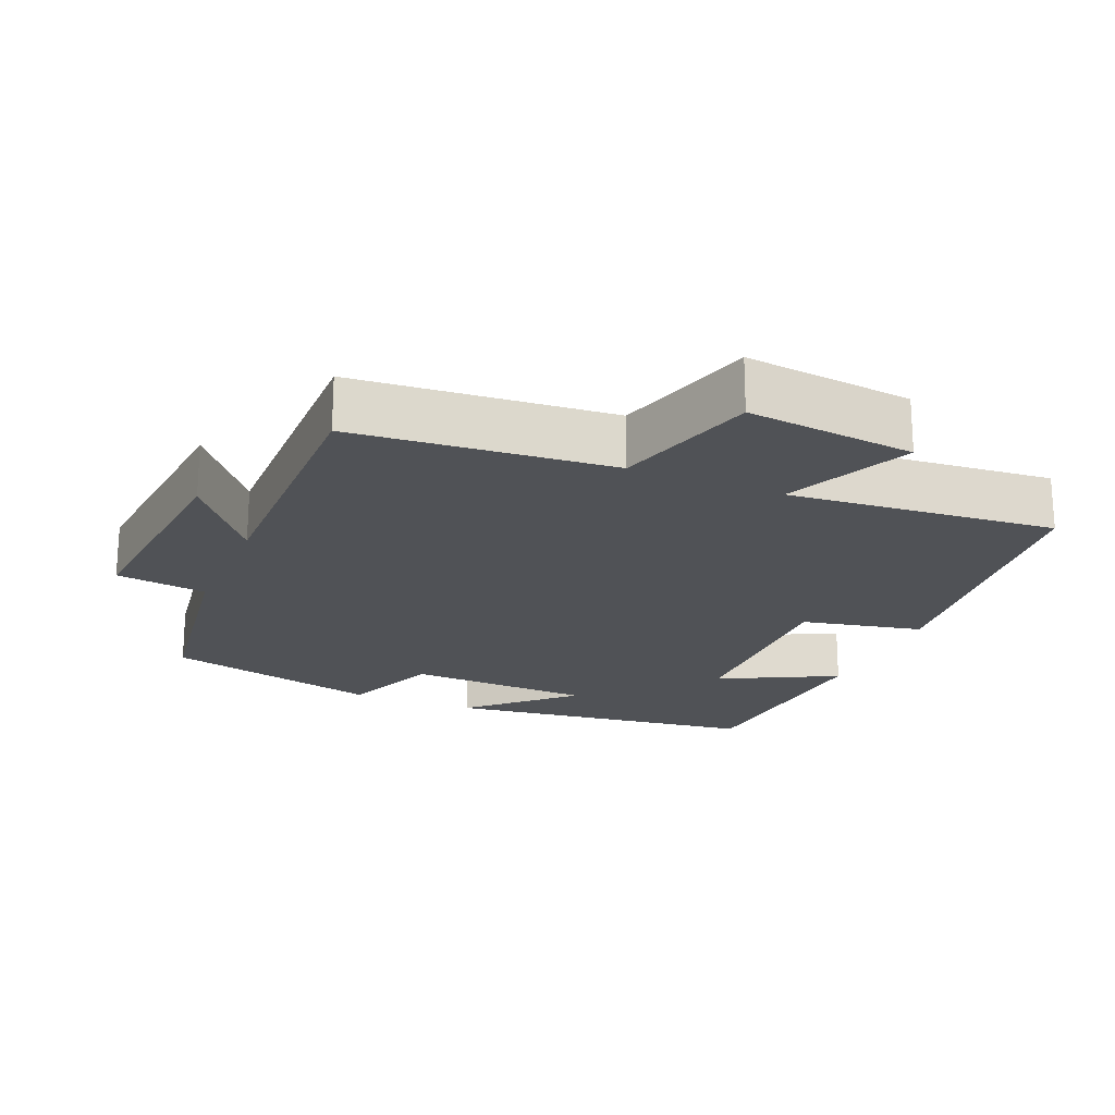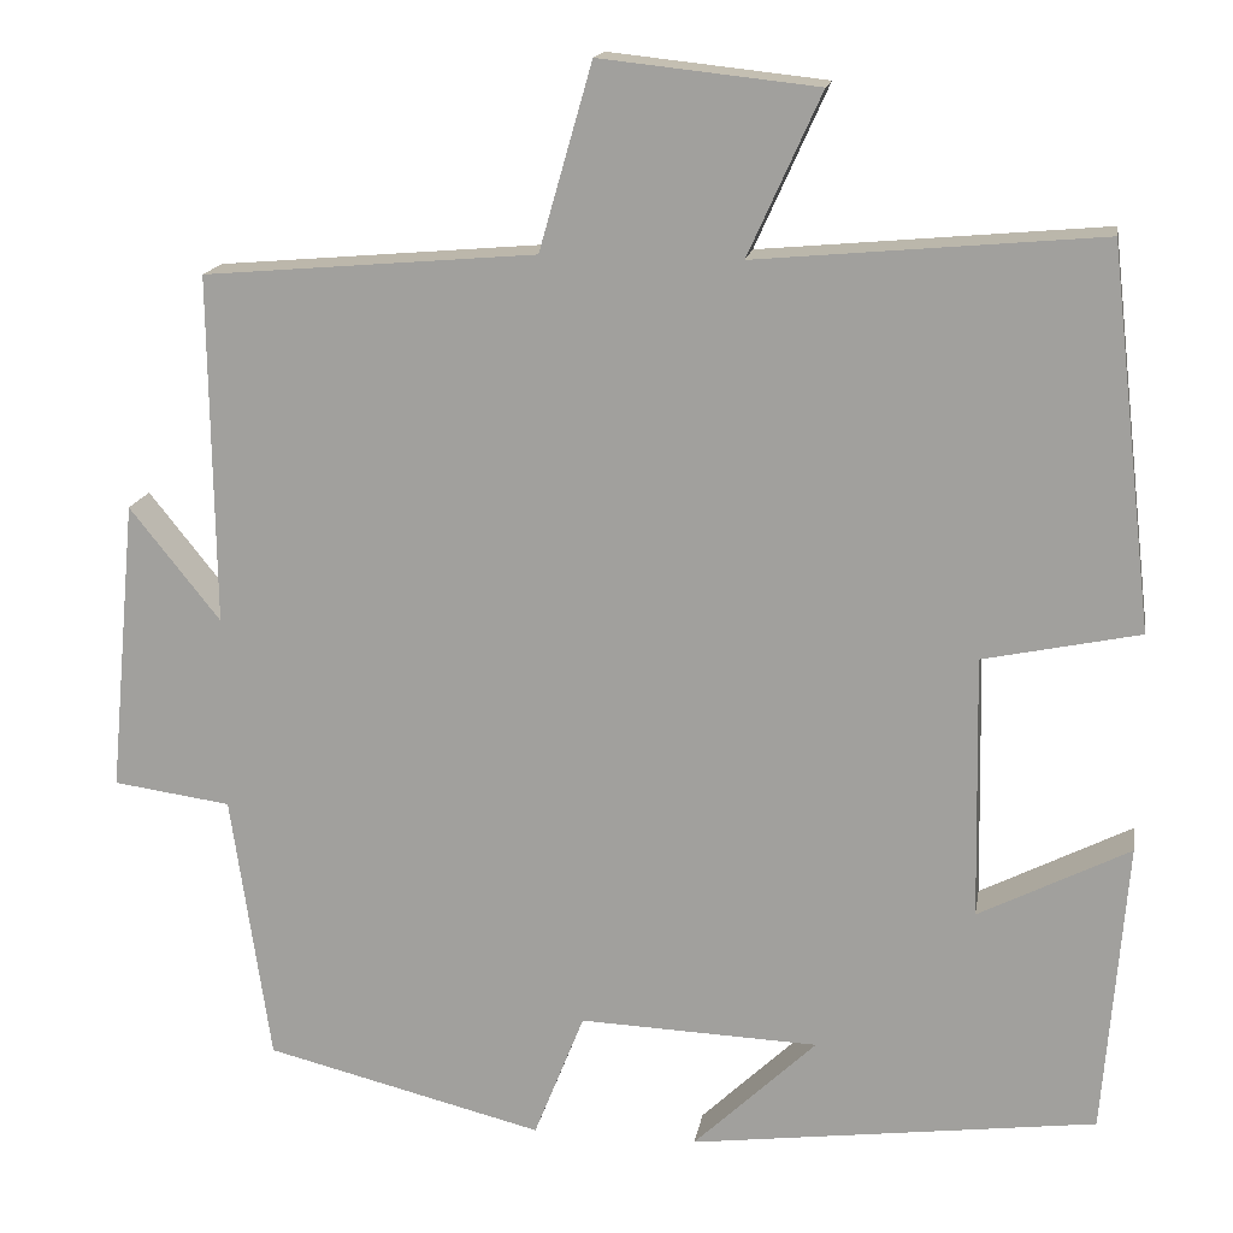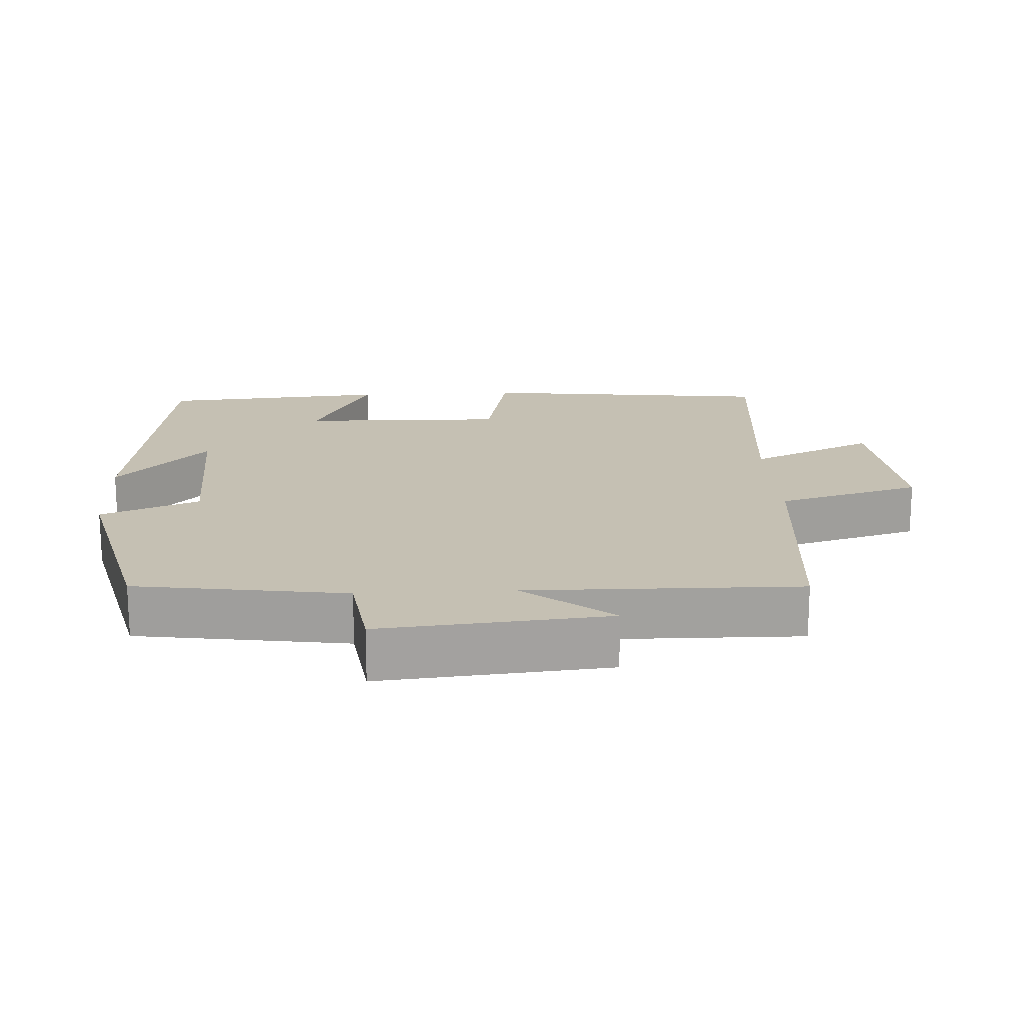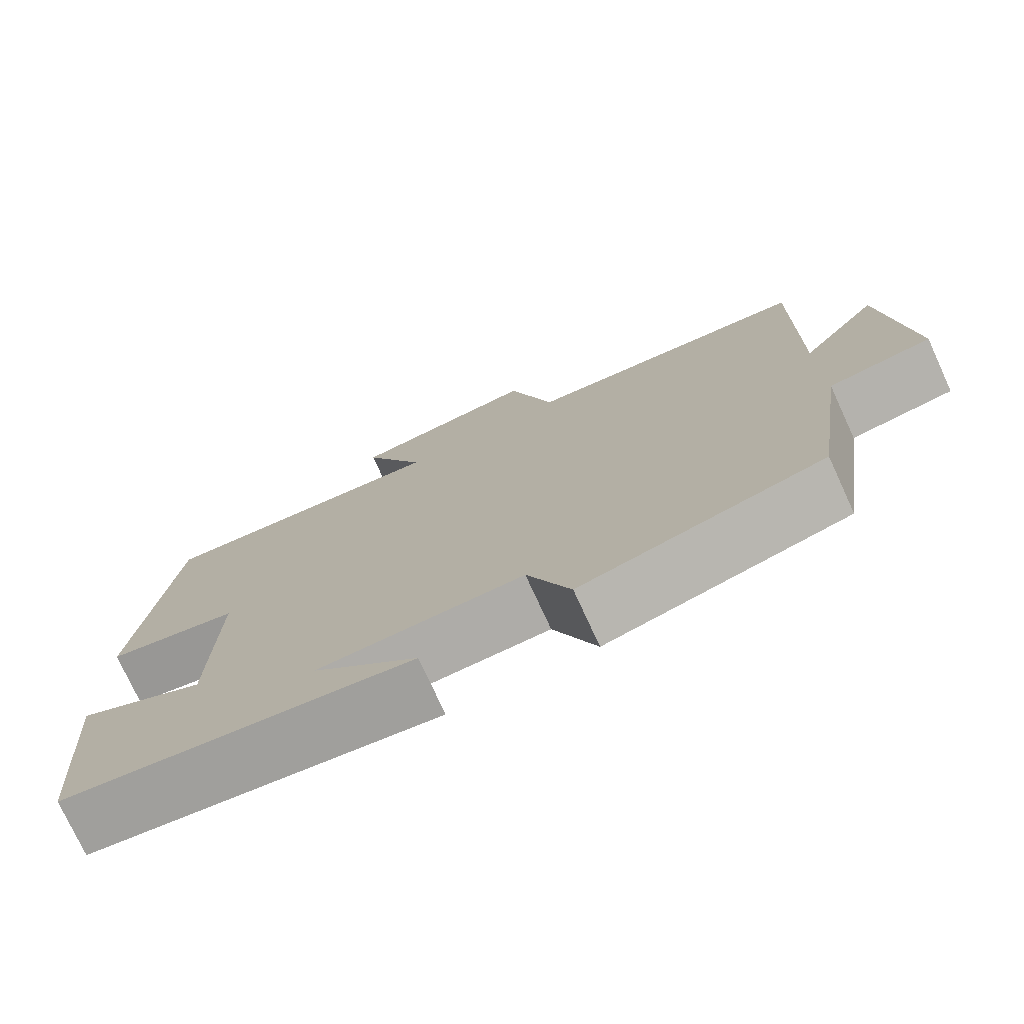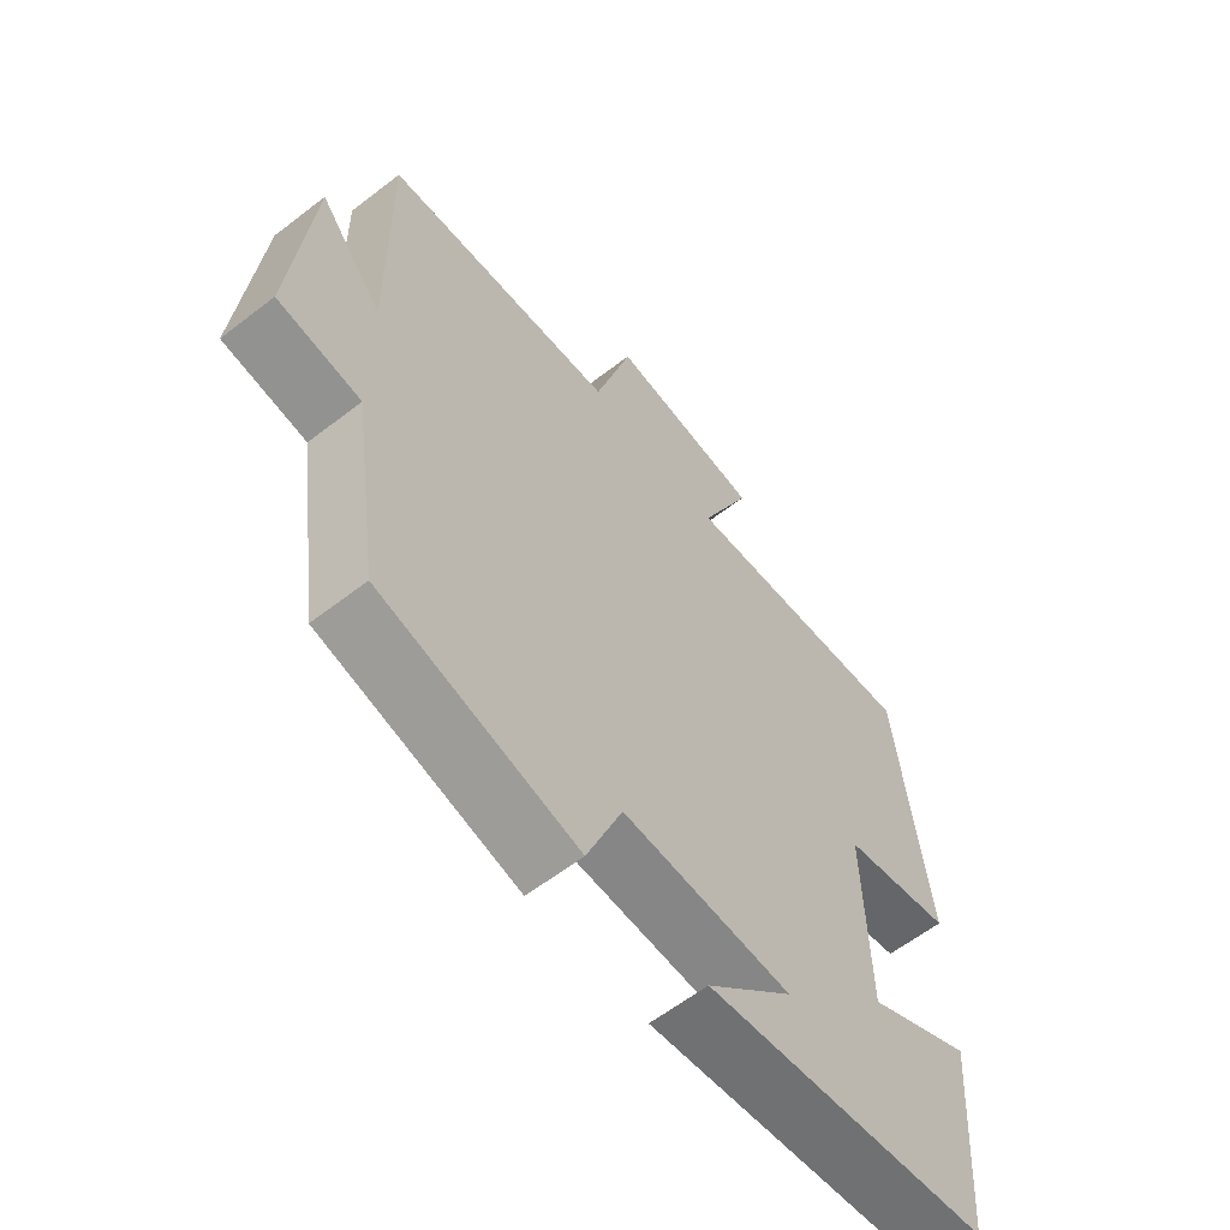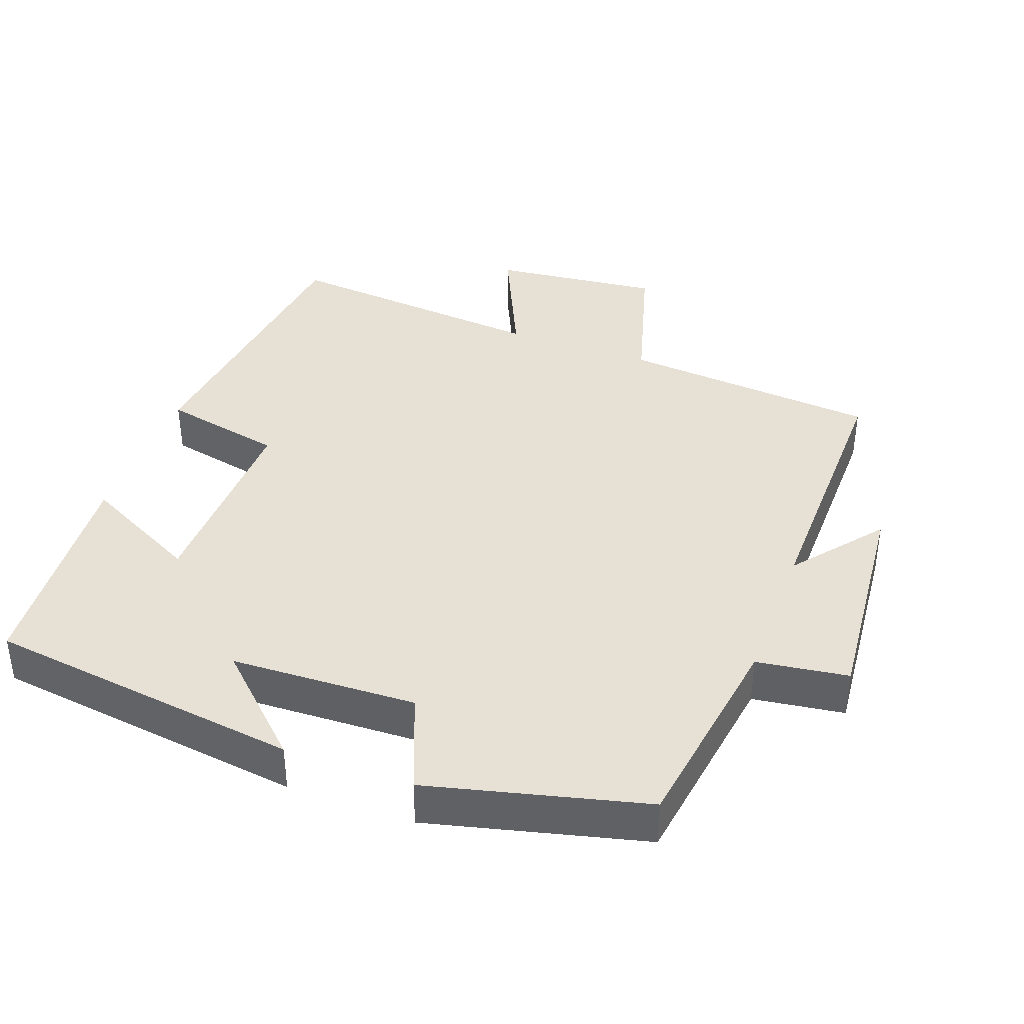
<metadata>
{"format":"obj","ext":"obj","renderer":"f3d","projection":"perspective","resolution":1024,"background":"white","views":[{"elev":-20.8,"azim":-22.8,"up":"+Y"},{"elev":16.1,"azim":9.5,"up":"+Z"},{"elev":18.1,"azim":-93.0,"up":"+Y"},{"elev":-75.7,"azim":-155.3,"up":"+Z"},{"elev":-60.7,"azim":-51.7,"up":"+Z"},{"elev":39.1,"azim":-159.8,"up":"+Y"}]}
</metadata>
<code>
v 0.452 0.07 0.534
v 0.5 0.07 0.119
v 0.329 0.07 0.083
v 0.335 0.07 -0.205
v 0.5 0.07 -0.121
v 0.475 0.07 -0.442
v 0.03 0.07 -0.5
v 0.165 0.07 -0.371
v -0.097 0.07 -0.361
v -0.152 0.07 -0.5
v -0.457 0.07 -0.424
v -0.5 0.07 -0.128
v -0.629 0.07 -0.11
v -0.599 0.07 0.21
v -0.5 0.07 0.086
v -0.505 0.07 0.469
v -0.141 0.07 0.5
v -0.083 0.07 0.703
v 0.155 0.07 0.677
v 0.075 0.07 0.5
v 0.452 0 0.534
v 0.5 0 0.119
v 0.329 0 0.083
v 0.335 0 -0.205
v 0.5 0 -0.121
v 0.475 0 -0.442
v 0.03 0 -0.5
v 0.165 0 -0.371
v -0.097 0 -0.361
v -0.152 0 -0.5
v -0.457 0 -0.424
v -0.5 0 -0.128
v -0.629 0 -0.11
v -0.599 0 0.21
v -0.5 0 0.086
v -0.505 0 0.469
v -0.141 0 0.5
v -0.083 0 0.703
v 0.155 0 0.677
v 0.075 0 0.5
f 17 18 19 20
f 15 16 17 20
f 15 20 1 2
f 12 13 14 15
f 9 10 11 12
f 8 9 12 15
f 5 6 7 8
f 4 5 8
f 3 4 8 15
f 2 3 15
f 40 39 38 37
f 40 37 36 35
f 22 21 40 35
f 35 34 33 32
f 32 31 30 29
f 35 32 29 28
f 28 27 26 25
f 28 25 24
f 35 28 24 23
f 35 23 22
f 1 21 22 2
f 2 22 23 3
f 3 23 24 4
f 4 24 25 5
f 5 25 26 6
f 6 26 27 7
f 7 27 28 8
f 8 28 29 9
f 9 29 30 10
f 10 30 31 11
f 11 31 32 12
f 12 32 33 13
f 13 33 34 14
f 14 34 35 15
f 15 35 36 16
f 16 36 37 17
f 17 37 38 18
f 18 38 39 19
f 19 39 40 20
f 20 40 21 1

</code>
